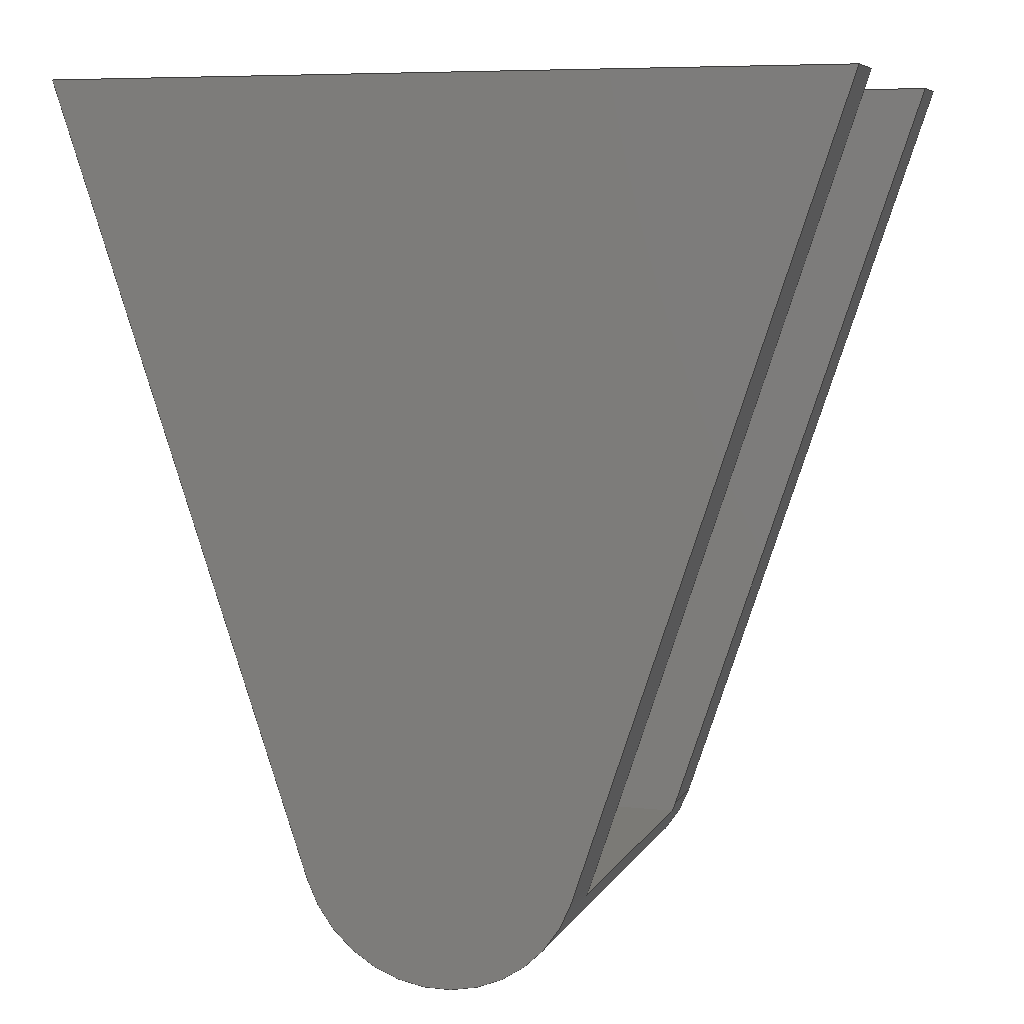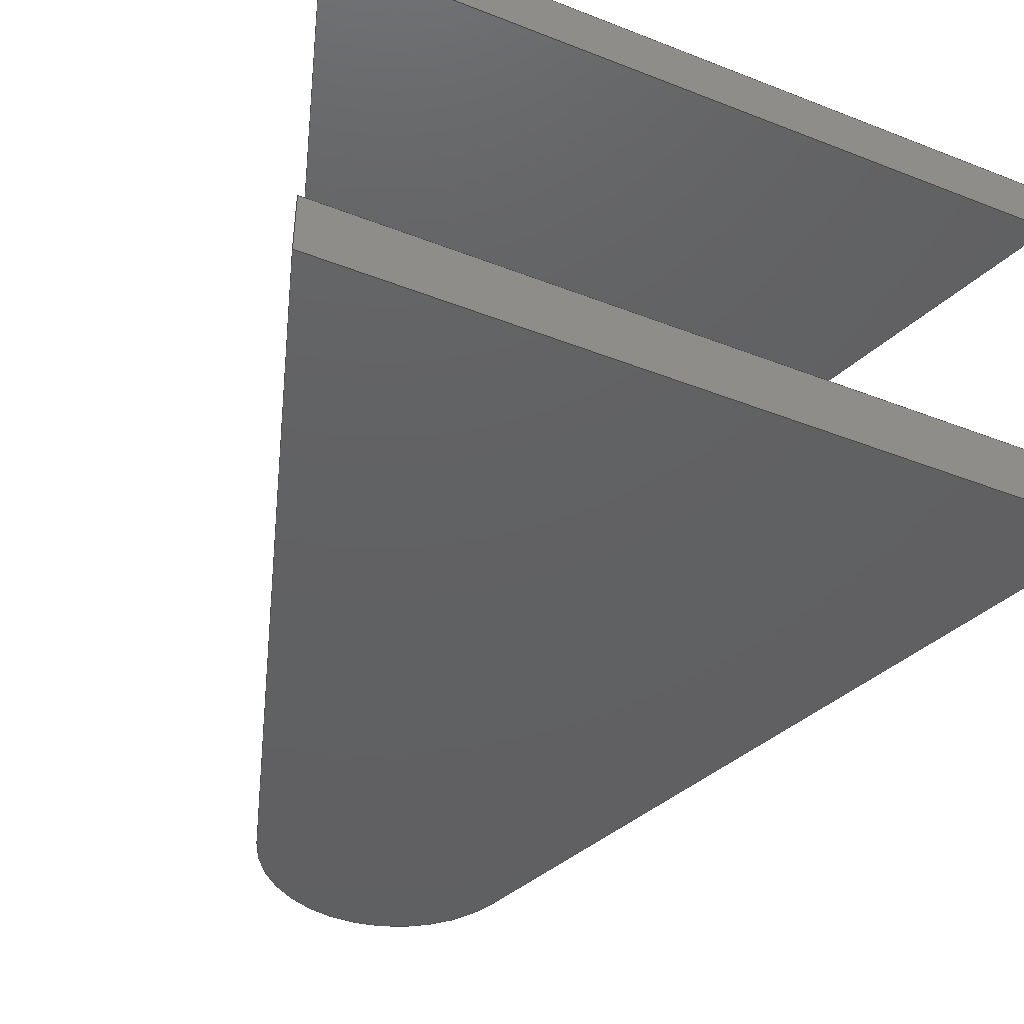
<metadata>
{"format":"step","ext":"step","renderer":"f3d","projection":"perspective","resolution":1024,"background":"white","views":[{"elev":7.1,"azim":-162.2,"up":"+Y"},{"elev":-42.7,"azim":155.1,"up":"+Z"}]}
</metadata>
<code>
ISO-10303-21;
DATA;
#1=MECHANICAL_DESIGN_GEOMETRIC_PRESENTATION_REPRESENTATION('',(#4),#378);
#2=SHAPE_REPRESENTATION_RELATIONSHIP('SRR','None',#385,#3);
#3=ADVANCED_BREP_SHAPE_REPRESENTATION('',(#5),#377);
#4=STYLED_ITEM('',(#395),#5);
#5=MANIFOLD_SOLID_BREP('Body1',#218);
#6=CYLINDRICAL_SURFACE('',#240,1.082);
#7=CIRCLE('',#234,1.082);
#8=CIRCLE('',#235,1.082);
#9=CIRCLE('',#237,1.082);
#10=CIRCLE('',#238,1.082);
#11=CIRCLE('',#241,1.082);
#12=CIRCLE('',#242,1.082);
#13=FACE_OUTER_BOUND('',#25,.T.);
#14=FACE_OUTER_BOUND('',#26,.T.);
#15=FACE_OUTER_BOUND('',#27,.T.);
#16=FACE_OUTER_BOUND('',#28,.T.);
#17=FACE_OUTER_BOUND('',#29,.T.);
#18=FACE_OUTER_BOUND('',#30,.T.);
#19=FACE_OUTER_BOUND('',#31,.T.);
#20=FACE_OUTER_BOUND('',#32,.T.);
#21=FACE_OUTER_BOUND('',#33,.T.);
#22=FACE_OUTER_BOUND('',#34,.T.);
#23=FACE_OUTER_BOUND('',#35,.T.);
#24=FACE_OUTER_BOUND('',#36,.T.);
#25=EDGE_LOOP('',(#135,#136,#137,#138));
#26=EDGE_LOOP('',(#139,#140,#141,#142,#143,#144));
#27=EDGE_LOOP('',(#145,#146,#147,#148,#149,#150));
#28=EDGE_LOOP('',(#151,#152,#153,#154));
#29=EDGE_LOOP('',(#155,#156,#157,#158,#159,#160,#161,#162,#163,#164,#165,
#166));
#30=EDGE_LOOP('',(#167,#168,#169,#170));
#31=EDGE_LOOP('',(#171,#172,#173,#174));
#32=EDGE_LOOP('',(#175,#176,#177,#178));
#33=EDGE_LOOP('',(#179,#180,#181,#182));
#34=EDGE_LOOP('',(#183,#184,#185,#186));
#35=EDGE_LOOP('',(#187,#188,#189,#190));
#36=EDGE_LOOP('',(#191,#192,#193,#194));
#37=LINE('',#316,#61);
#38=LINE('',#318,#62);
#39=LINE('',#320,#63);
#40=LINE('',#321,#64);
#41=LINE('',#328,#65);
#42=LINE('',#330,#66);
#43=LINE('',#331,#67);
#44=LINE('',#336,#68);
#45=LINE('',#338,#69);
#46=LINE('',#340,#70);
#47=LINE('',#344,#71);
#48=LINE('',#346,#72);
#49=LINE('',#347,#73);
#50=LINE('',#351,#74);
#51=LINE('',#353,#75);
#52=LINE('',#356,#76);
#53=LINE('',#359,#77);
#54=LINE('',#360,#78);
#55=LINE('',#362,#79);
#56=LINE('',#365,#80);
#57=LINE('',#366,#81);
#58=LINE('',#369,#82);
#59=LINE('',#370,#83);
#60=LINE('',#372,#84);
#61=VECTOR('',#254,1);
#62=VECTOR('',#255,1);
#63=VECTOR('',#256,1);
#64=VECTOR('',#257,1);
#65=VECTOR('',#264,1);
#66=VECTOR('',#265,1);
#67=VECTOR('',#266,1);
#68=VECTOR('',#271,1);
#69=VECTOR('',#272,1);
#70=VECTOR('',#273,1);
#71=VECTOR('',#278,1);
#72=VECTOR('',#279,1);
#73=VECTOR('',#280,1);
#74=VECTOR('',#285,1);
#75=VECTOR('',#286,1);
#76=VECTOR('',#289,1);
#77=VECTOR('',#292,1);
#78=VECTOR('',#293,1);
#79=VECTOR('',#296,1);
#80=VECTOR('',#299,1);
#81=VECTOR('',#300,1);
#82=VECTOR('',#303,1);
#83=VECTOR('',#304,1);
#84=VECTOR('',#307,1);
#85=VERTEX_POINT('',#314);
#86=VERTEX_POINT('',#315);
#87=VERTEX_POINT('',#317);
#88=VERTEX_POINT('',#319);
#89=VERTEX_POINT('',#323);
#90=VERTEX_POINT('',#325);
#91=VERTEX_POINT('',#327);
#92=VERTEX_POINT('',#329);
#93=VERTEX_POINT('',#333);
#94=VERTEX_POINT('',#335);
#95=VERTEX_POINT('',#337);
#96=VERTEX_POINT('',#339);
#97=VERTEX_POINT('',#343);
#98=VERTEX_POINT('',#345);
#99=VERTEX_POINT('',#349);
#100=VERTEX_POINT('',#352);
#101=VERTEX_POINT('',#354);
#102=VERTEX_POINT('',#358);
#103=VERTEX_POINT('',#364);
#104=VERTEX_POINT('',#368);
#105=EDGE_CURVE('',#85,#86,#37,.T.);
#106=EDGE_CURVE('',#87,#85,#38,.T.);
#107=EDGE_CURVE('',#88,#87,#39,.T.);
#108=EDGE_CURVE('',#86,#88,#40,.T.);
#109=EDGE_CURVE('',#86,#89,#7,.T.);
#110=EDGE_CURVE('',#90,#88,#8,.T.);
#111=EDGE_CURVE('',#91,#90,#41,.T.);
#112=EDGE_CURVE('',#92,#91,#42,.T.);
#113=EDGE_CURVE('',#89,#92,#43,.T.);
#114=EDGE_CURVE('',#93,#85,#9,.T.);
#115=EDGE_CURVE('',#94,#93,#44,.T.);
#116=EDGE_CURVE('',#95,#94,#45,.T.);
#117=EDGE_CURVE('',#96,#95,#46,.T.);
#118=EDGE_CURVE('',#87,#96,#10,.T.);
#119=EDGE_CURVE('',#92,#97,#47,.T.);
#120=EDGE_CURVE('',#98,#97,#48,.T.);
#121=EDGE_CURVE('',#89,#98,#49,.T.);
#122=EDGE_CURVE('',#99,#98,#11,.T.);
#123=EDGE_CURVE('',#90,#99,#50,.T.);
#124=EDGE_CURVE('',#100,#96,#51,.T.);
#125=EDGE_CURVE('',#100,#101,#12,.T.);
#126=EDGE_CURVE('',#101,#93,#52,.T.);
#127=EDGE_CURVE('',#91,#102,#53,.T.);
#128=EDGE_CURVE('',#97,#102,#54,.T.);
#129=EDGE_CURVE('',#102,#99,#55,.T.);
#130=EDGE_CURVE('',#103,#95,#56,.T.);
#131=EDGE_CURVE('',#100,#103,#57,.T.);
#132=EDGE_CURVE('',#104,#94,#58,.T.);
#133=EDGE_CURVE('',#103,#104,#59,.T.);
#134=EDGE_CURVE('',#104,#101,#60,.T.);
#135=ORIENTED_EDGE('',*,*,#105,.F.);
#136=ORIENTED_EDGE('',*,*,#106,.F.);
#137=ORIENTED_EDGE('',*,*,#107,.F.);
#138=ORIENTED_EDGE('',*,*,#108,.F.);
#139=ORIENTED_EDGE('',*,*,#109,.F.);
#140=ORIENTED_EDGE('',*,*,#108,.T.);
#141=ORIENTED_EDGE('',*,*,#110,.F.);
#142=ORIENTED_EDGE('',*,*,#111,.F.);
#143=ORIENTED_EDGE('',*,*,#112,.F.);
#144=ORIENTED_EDGE('',*,*,#113,.F.);
#145=ORIENTED_EDGE('',*,*,#114,.F.);
#146=ORIENTED_EDGE('',*,*,#115,.F.);
#147=ORIENTED_EDGE('',*,*,#116,.F.);
#148=ORIENTED_EDGE('',*,*,#117,.F.);
#149=ORIENTED_EDGE('',*,*,#118,.F.);
#150=ORIENTED_EDGE('',*,*,#106,.T.);
#151=ORIENTED_EDGE('',*,*,#113,.T.);
#152=ORIENTED_EDGE('',*,*,#119,.T.);
#153=ORIENTED_EDGE('',*,*,#120,.F.);
#154=ORIENTED_EDGE('',*,*,#121,.F.);
#155=ORIENTED_EDGE('',*,*,#114,.T.);
#156=ORIENTED_EDGE('',*,*,#105,.T.);
#157=ORIENTED_EDGE('',*,*,#109,.T.);
#158=ORIENTED_EDGE('',*,*,#121,.T.);
#159=ORIENTED_EDGE('',*,*,#122,.F.);
#160=ORIENTED_EDGE('',*,*,#123,.F.);
#161=ORIENTED_EDGE('',*,*,#110,.T.);
#162=ORIENTED_EDGE('',*,*,#107,.T.);
#163=ORIENTED_EDGE('',*,*,#118,.T.);
#164=ORIENTED_EDGE('',*,*,#124,.F.);
#165=ORIENTED_EDGE('',*,*,#125,.T.);
#166=ORIENTED_EDGE('',*,*,#126,.T.);
#167=ORIENTED_EDGE('',*,*,#112,.T.);
#168=ORIENTED_EDGE('',*,*,#127,.T.);
#169=ORIENTED_EDGE('',*,*,#128,.F.);
#170=ORIENTED_EDGE('',*,*,#119,.F.);
#171=ORIENTED_EDGE('',*,*,#111,.T.);
#172=ORIENTED_EDGE('',*,*,#123,.T.);
#173=ORIENTED_EDGE('',*,*,#129,.F.);
#174=ORIENTED_EDGE('',*,*,#127,.F.);
#175=ORIENTED_EDGE('',*,*,#117,.T.);
#176=ORIENTED_EDGE('',*,*,#130,.F.);
#177=ORIENTED_EDGE('',*,*,#131,.F.);
#178=ORIENTED_EDGE('',*,*,#124,.T.);
#179=ORIENTED_EDGE('',*,*,#116,.T.);
#180=ORIENTED_EDGE('',*,*,#132,.F.);
#181=ORIENTED_EDGE('',*,*,#133,.F.);
#182=ORIENTED_EDGE('',*,*,#130,.T.);
#183=ORIENTED_EDGE('',*,*,#115,.T.);
#184=ORIENTED_EDGE('',*,*,#126,.F.);
#185=ORIENTED_EDGE('',*,*,#134,.F.);
#186=ORIENTED_EDGE('',*,*,#132,.T.);
#187=ORIENTED_EDGE('',*,*,#129,.T.);
#188=ORIENTED_EDGE('',*,*,#122,.T.);
#189=ORIENTED_EDGE('',*,*,#120,.T.);
#190=ORIENTED_EDGE('',*,*,#128,.T.);
#191=ORIENTED_EDGE('',*,*,#131,.T.);
#192=ORIENTED_EDGE('',*,*,#133,.T.);
#193=ORIENTED_EDGE('',*,*,#134,.T.);
#194=ORIENTED_EDGE('',*,*,#125,.F.);
#195=PLANE('',#232);
#196=PLANE('',#233);
#197=PLANE('',#236);
#198=PLANE('',#239);
#199=PLANE('',#243);
#200=PLANE('',#244);
#201=PLANE('',#245);
#202=PLANE('',#246);
#203=PLANE('',#247);
#204=PLANE('',#248);
#205=PLANE('',#249);
#206=ADVANCED_FACE('',(#13),#195,.T.);
#207=ADVANCED_FACE('',(#14),#196,.F.);
#208=ADVANCED_FACE('',(#15),#197,.F.);
#209=ADVANCED_FACE('',(#16),#198,.T.);
#210=ADVANCED_FACE('',(#17),#6,.T.);
#211=ADVANCED_FACE('',(#18),#199,.T.);
#212=ADVANCED_FACE('',(#19),#200,.T.);
#213=ADVANCED_FACE('',(#20),#201,.T.);
#214=ADVANCED_FACE('',(#21),#202,.T.);
#215=ADVANCED_FACE('',(#22),#203,.T.);
#216=ADVANCED_FACE('',(#23),#204,.T.);
#217=ADVANCED_FACE('',(#24),#205,.F.);
#218=CLOSED_SHELL('',(#206,#207,#208,#209,#210,#211,#212,#213,#214,#215,
#216,#217));
#219=DERIVED_UNIT_ELEMENT(#221,1);
#220=DERIVED_UNIT_ELEMENT(#380,3);
#221=(
MASS_UNIT()
NAMED_UNIT(*)
SI_UNIT(.KILO.,.GRAM.)
);
#222=DERIVED_UNIT((#219,#220));
#223=MEASURE_REPRESENTATION_ITEM('density measure',
POSITIVE_RATIO_MEASURE(7850),#222);
#224=PROPERTY_DEFINITION_REPRESENTATION(#229,#226);
#225=PROPERTY_DEFINITION_REPRESENTATION(#230,#227);
#226=REPRESENTATION('material name',(#228),#377);
#227=REPRESENTATION('density',(#223),#377);
#228=DESCRIPTIVE_REPRESENTATION_ITEM('Steel','Steel');
#229=PROPERTY_DEFINITION('material property','material name',#387);
#230=PROPERTY_DEFINITION('material property','density of part',#387);
#231=AXIS2_PLACEMENT_3D('placement',#312,#250,#251);
#232=AXIS2_PLACEMENT_3D('',#313,#252,#253);
#233=AXIS2_PLACEMENT_3D('',#322,#258,#259);
#234=AXIS2_PLACEMENT_3D('',#324,#260,#261);
#235=AXIS2_PLACEMENT_3D('',#326,#262,#263);
#236=AXIS2_PLACEMENT_3D('',#332,#267,#268);
#237=AXIS2_PLACEMENT_3D('',#334,#269,#270);
#238=AXIS2_PLACEMENT_3D('',#341,#274,#275);
#239=AXIS2_PLACEMENT_3D('',#342,#276,#277);
#240=AXIS2_PLACEMENT_3D('',#348,#281,#282);
#241=AXIS2_PLACEMENT_3D('',#350,#283,#284);
#242=AXIS2_PLACEMENT_3D('',#355,#287,#288);
#243=AXIS2_PLACEMENT_3D('',#357,#290,#291);
#244=AXIS2_PLACEMENT_3D('',#361,#294,#295);
#245=AXIS2_PLACEMENT_3D('',#363,#297,#298);
#246=AXIS2_PLACEMENT_3D('',#367,#301,#302);
#247=AXIS2_PLACEMENT_3D('',#371,#305,#306);
#248=AXIS2_PLACEMENT_3D('',#373,#308,#309);
#249=AXIS2_PLACEMENT_3D('',#374,#310,#311);
#250=DIRECTION('axis',(0,0,1));
#251=DIRECTION('refdir',(1,0,0));
#252=DIRECTION('center_axis',(0,1,0));
#253=DIRECTION('ref_axis',(1,0,0));
#254=DIRECTION('',(0,0,1));
#255=DIRECTION('',(1,0,0));
#256=DIRECTION('',(0,0,-1));
#257=DIRECTION('',(-1,0,0));
#258=DIRECTION('center_axis',(0,0,1));
#259=DIRECTION('ref_axis',(1,0,0));
#260=DIRECTION('center_axis',(0,0,1));
#261=DIRECTION('ref_axis',(-0.9487,-0.3162,0));
#262=DIRECTION('center_axis',(0,0,1));
#263=DIRECTION('ref_axis',(-0.9487,-0.3162,0));
#264=DIRECTION('',(0.3162,-0.9487,0));
#265=DIRECTION('',(-1,0,0));
#266=DIRECTION('',(0.3162,0.9487,0));
#267=DIRECTION('center_axis',(0,0,-1));
#268=DIRECTION('ref_axis',(-1,0,0));
#269=DIRECTION('center_axis',(0,0,-1));
#270=DIRECTION('ref_axis',(-0.9487,-0.3162,0));
#271=DIRECTION('',(-0.3162,-0.9487,0));
#272=DIRECTION('',(1,0,0));
#273=DIRECTION('',(-0.3162,0.9487,0));
#274=DIRECTION('center_axis',(0,0,-1));
#275=DIRECTION('ref_axis',(-0.9487,-0.3162,0));
#276=DIRECTION('center_axis',(0.9487,-0.3162,0));
#277=DIRECTION('ref_axis',(0.3162,0.9487,0));
#278=DIRECTION('',(0,0,1));
#279=DIRECTION('',(0.3162,0.9487,0));
#280=DIRECTION('',(0,0,1));
#281=DIRECTION('center_axis',(0,0,1));
#282=DIRECTION('ref_axis',(-0.9487,-0.3162,0));
#283=DIRECTION('center_axis',(0,0,1));
#284=DIRECTION('ref_axis',(-0.9487,-0.3162,0));
#285=DIRECTION('',(0,0,1));
#286=DIRECTION('',(0,0,1));
#287=DIRECTION('center_axis',(0,0,1));
#288=DIRECTION('ref_axis',(-0.9487,-0.3162,0));
#289=DIRECTION('',(0,0,1));
#290=DIRECTION('center_axis',(0,1,0));
#291=DIRECTION('ref_axis',(-1,0,0));
#292=DIRECTION('',(0,0,1));
#293=DIRECTION('',(-1,0,0));
#294=DIRECTION('center_axis',(-0.9487,-0.3162,0));
#295=DIRECTION('ref_axis',(0.3162,-0.9487,0));
#296=DIRECTION('',(0.3162,-0.9487,0));
#297=DIRECTION('center_axis',(-0.9487,-0.3162,0));
#298=DIRECTION('ref_axis',(0.3162,-0.9487,0));
#299=DIRECTION('',(0,0,1));
#300=DIRECTION('',(-0.3162,0.9487,0));
#301=DIRECTION('center_axis',(0,1,0));
#302=DIRECTION('ref_axis',(-1,0,0));
#303=DIRECTION('',(0,0,1));
#304=DIRECTION('',(1,0,0));
#305=DIRECTION('center_axis',(0.9487,-0.3162,0));
#306=DIRECTION('ref_axis',(0.3162,0.9487,0));
#307=DIRECTION('',(-0.3162,-0.9487,0));
#308=DIRECTION('center_axis',(0,0,1));
#309=DIRECTION('ref_axis',(1,0,0));
#310=DIRECTION('center_axis',(0,0,1));
#311=DIRECTION('ref_axis',(1,0,0));
#312=CARTESIAN_POINT('',(0,0,0));
#313=CARTESIAN_POINT('Origin',(0.4086,0,1.821));
#314=CARTESIAN_POINT('',(0.9964,0,0.5));
#315=CARTESIAN_POINT('',(0.9964,0,3.141));
#316=CARTESIAN_POINT('',(0.9964,0,0));
#317=CARTESIAN_POINT('',(-0.9964,0,0.5));
#318=CARTESIAN_POINT('',(-3,0,0.5));
#319=CARTESIAN_POINT('',(-0.9964,0,3.141));
#320=CARTESIAN_POINT('',(-0.9964,0,0));
#321=CARTESIAN_POINT('',(3.817,0,3.141));
#322=CARTESIAN_POINT('Origin',(-3,0,3.141));
#323=CARTESIAN_POINT('',(1.027,0.08008,3.141));
#324=CARTESIAN_POINT('Origin',(0,0.4223,3.141));
#325=CARTESIAN_POINT('',(-1.027,0.08008,3.141));
#326=CARTESIAN_POINT('Origin',(0,0.4223,3.141));
#327=CARTESIAN_POINT('',(-3,6,3.141));
#328=CARTESIAN_POINT('',(-2.1,3.3,3.141));
#329=CARTESIAN_POINT('',(3,6,3.141));
#330=CARTESIAN_POINT('',(0,6,3.141));
#331=CARTESIAN_POINT('',(0.8133,-0.56,3.141));
#332=CARTESIAN_POINT('Origin',(3.817,0,0.5));
#333=CARTESIAN_POINT('',(1.027,0.08008,0.5));
#334=CARTESIAN_POINT('Origin',(0,0.4223,0.5));
#335=CARTESIAN_POINT('',(3,6,0.5));
#336=CARTESIAN_POINT('',(1.154,0.4626,0.5));
#337=CARTESIAN_POINT('',(-3,6,0.5));
#338=CARTESIAN_POINT('',(3.409,6,0.5));
#339=CARTESIAN_POINT('',(-1.027,0.08008,0.5));
#340=CARTESIAN_POINT('',(-1.759,2.277,0.5));
#341=CARTESIAN_POINT('Origin',(0,0.4223,0.5));
#342=CARTESIAN_POINT('Origin',(1.027,0.08008,0));
#343=CARTESIAN_POINT('',(3,6,3.6));
#344=CARTESIAN_POINT('',(3,6,0));
#345=CARTESIAN_POINT('',(1.027,0.08008,3.6));
#346=CARTESIAN_POINT('',(3,6,3.6));
#347=CARTESIAN_POINT('',(1.027,0.08008,0));
#348=CARTESIAN_POINT('Origin',(0,0.4223,0));
#349=CARTESIAN_POINT('',(-1.027,0.08008,3.6));
#350=CARTESIAN_POINT('Origin',(0,0.4223,3.6));
#351=CARTESIAN_POINT('',(-1.027,0.08008,0));
#352=CARTESIAN_POINT('',(-1.027,0.08008,0));
#353=CARTESIAN_POINT('',(-1.027,0.08008,0));
#354=CARTESIAN_POINT('',(1.027,0.08008,0));
#355=CARTESIAN_POINT('Origin',(0,0.4223,0));
#356=CARTESIAN_POINT('',(1.027,0.08008,0));
#357=CARTESIAN_POINT('Origin',(3,6,0));
#358=CARTESIAN_POINT('',(-3,6,3.6));
#359=CARTESIAN_POINT('',(-3,6,0));
#360=CARTESIAN_POINT('',(-3,6,3.6));
#361=CARTESIAN_POINT('Origin',(-3,6,0));
#362=CARTESIAN_POINT('',(-1,0,3.6));
#363=CARTESIAN_POINT('Origin',(-3,6,0));
#364=CARTESIAN_POINT('',(-3,6,0));
#365=CARTESIAN_POINT('',(-3,6,0));
#366=CARTESIAN_POINT('',(-1,0,0));
#367=CARTESIAN_POINT('Origin',(3,6,0));
#368=CARTESIAN_POINT('',(3,6,0));
#369=CARTESIAN_POINT('',(3,6,0));
#370=CARTESIAN_POINT('',(-3,6,0));
#371=CARTESIAN_POINT('Origin',(1.027,0.08008,0));
#372=CARTESIAN_POINT('',(3,6,0));
#373=CARTESIAN_POINT('Origin',(-4.441e-16,2.67,3.6));
#374=CARTESIAN_POINT('Origin',(-4.441e-16,2.67,0));
#375=UNCERTAINTY_MEASURE_WITH_UNIT(LENGTH_MEASURE(0.001),#379,
'DISTANCE_ACCURACY_VALUE',
'Maximum model space distance between geometric entities at asserted c
onnectivities');
#376=UNCERTAINTY_MEASURE_WITH_UNIT(LENGTH_MEASURE(0.001),#379,
'DISTANCE_ACCURACY_VALUE',
'Maximum model space distance between geometric entities at asserted c
onnectivities');
#377=(
GEOMETRIC_REPRESENTATION_CONTEXT(3)
GLOBAL_UNCERTAINTY_ASSIGNED_CONTEXT((#375))
GLOBAL_UNIT_ASSIGNED_CONTEXT((#379,#381,#382))
REPRESENTATION_CONTEXT('','3D')
);
#378=(
GEOMETRIC_REPRESENTATION_CONTEXT(3)
GLOBAL_UNCERTAINTY_ASSIGNED_CONTEXT((#376))
GLOBAL_UNIT_ASSIGNED_CONTEXT((#379,#381,#382))
REPRESENTATION_CONTEXT('','3D')
);
#379=(
LENGTH_UNIT()
NAMED_UNIT(*)
SI_UNIT(.CENTI.,.METRE.)
);
#380=(
LENGTH_UNIT()
NAMED_UNIT(*)
SI_UNIT($,.METRE.)
);
#381=(
NAMED_UNIT(*)
PLANE_ANGLE_UNIT()
SI_UNIT($,.RADIAN.)
);
#382=(
NAMED_UNIT(*)
SI_UNIT($,.STERADIAN.)
SOLID_ANGLE_UNIT()
);
#383=SHAPE_DEFINITION_REPRESENTATION(#384,#385);
#384=PRODUCT_DEFINITION_SHAPE('',$,#387);
#385=SHAPE_REPRESENTATION('',(#231),#377);
#386=PRODUCT_DEFINITION_CONTEXT('part definition',#391,'design');
#387=PRODUCT_DEFINITION('Front Wheel Holder','Front Wheel Holder v5',#388,
#386);
#388=PRODUCT_DEFINITION_FORMATION('',$,#393);
#389=PRODUCT_RELATED_PRODUCT_CATEGORY('Front Wheel Holder v5',
'Front Wheel Holder v5',(#393));
#390=APPLICATION_PROTOCOL_DEFINITION('international standard',
'automotive_design',2009,#391);
#391=APPLICATION_CONTEXT(
'Core Data for Automotive Mechanical Design Process');
#392=PRODUCT_CONTEXT('part definition',#391,'mechanical');
#393=PRODUCT('Front Wheel Holder','Front Wheel Holder v5',$,(#392));
#394=PRESENTATION_STYLE_ASSIGNMENT((#396));
#395=PRESENTATION_STYLE_ASSIGNMENT((#397));
#396=SURFACE_STYLE_USAGE(.BOTH.,#398);
#397=SURFACE_STYLE_USAGE(.BOTH.,#399);
#398=SURFACE_SIDE_STYLE('',(#400));
#399=SURFACE_SIDE_STYLE('',(#401));
#400=SURFACE_STYLE_FILL_AREA(#402);
#401=SURFACE_STYLE_FILL_AREA(#403);
#402=FILL_AREA_STYLE('Steel - Satin',(#404));
#403=FILL_AREA_STYLE('Aluminum - Polished',(#405));
#404=FILL_AREA_STYLE_COLOUR('Steel - Satin',#406);
#405=FILL_AREA_STYLE_COLOUR('Aluminum - Polished',#407);
#406=COLOUR_RGB('Steel - Satin',0.6275,0.6275,0.6275);
#407=COLOUR_RGB('Aluminum - Polished',0.9608,0.9608,
0.9647);
ENDSEC;
END-ISO-10303-21;

</code>
